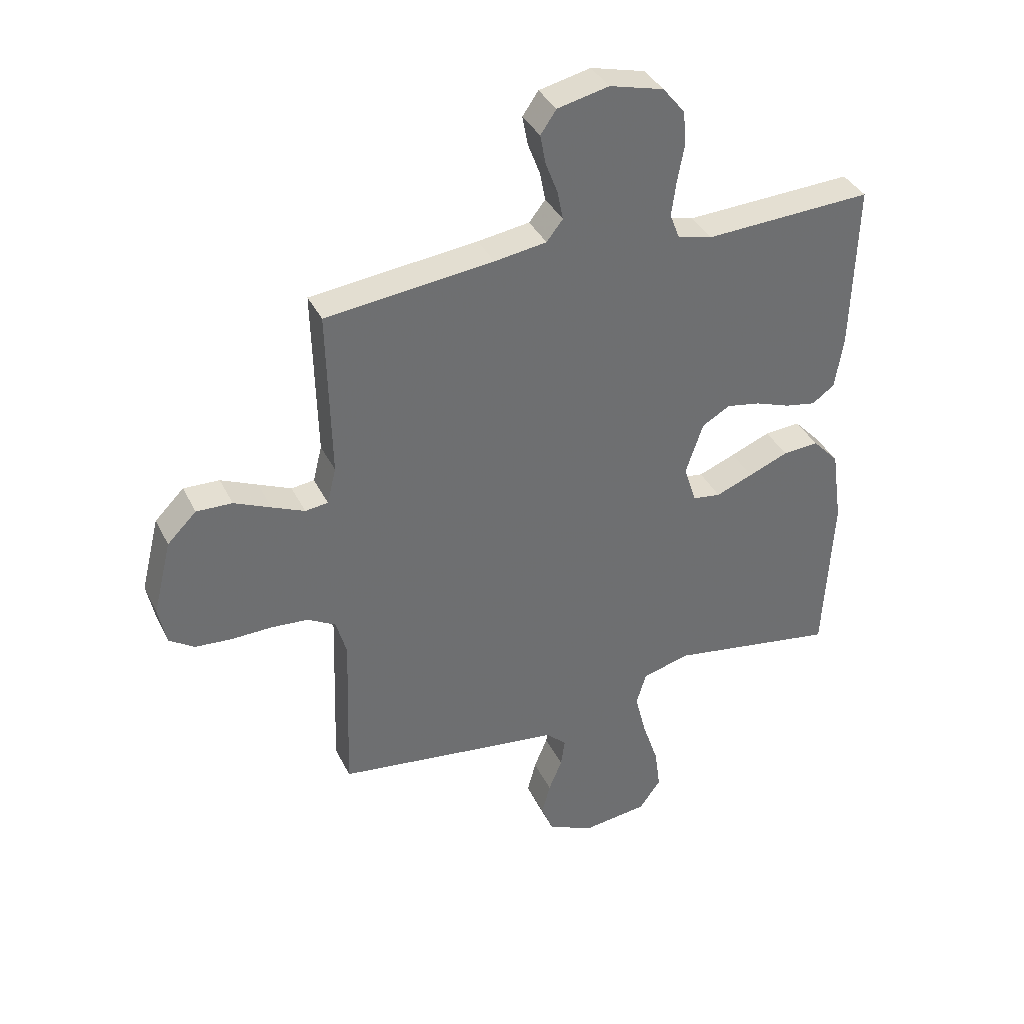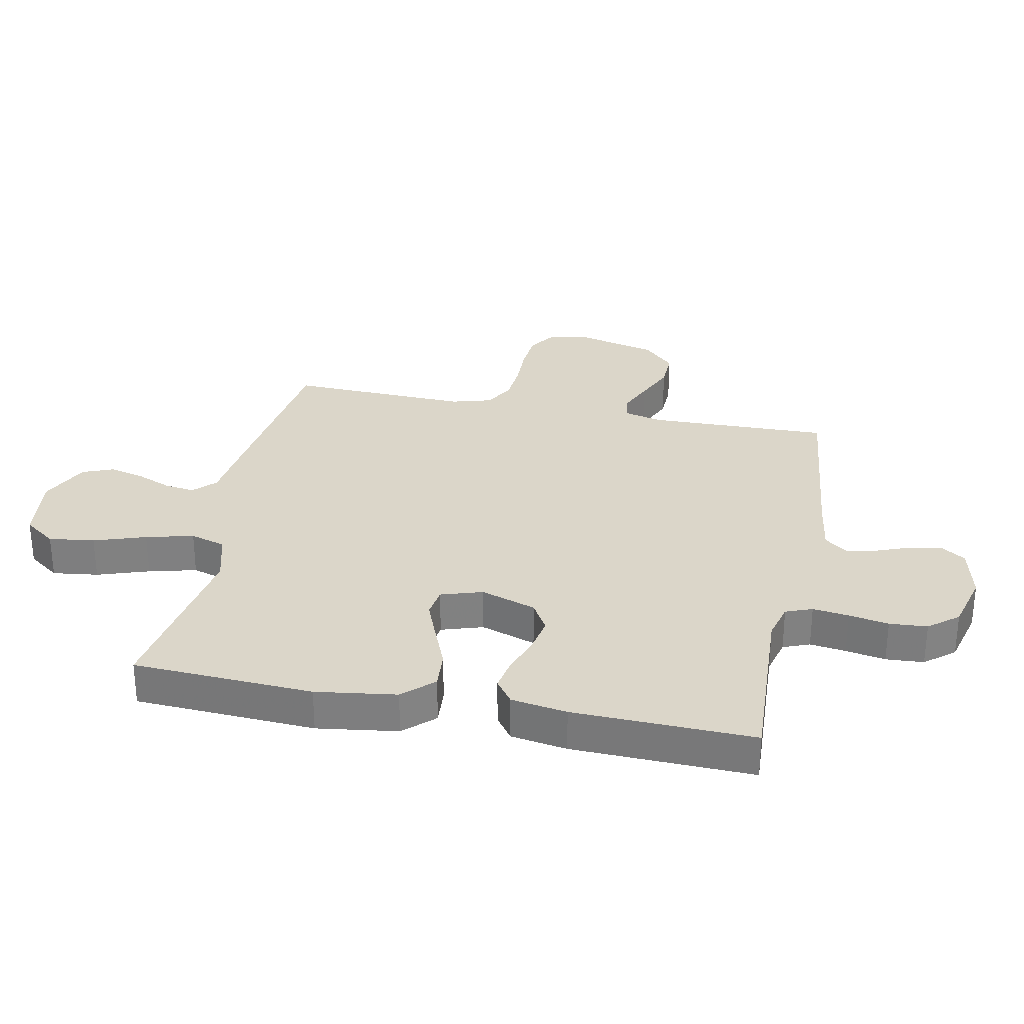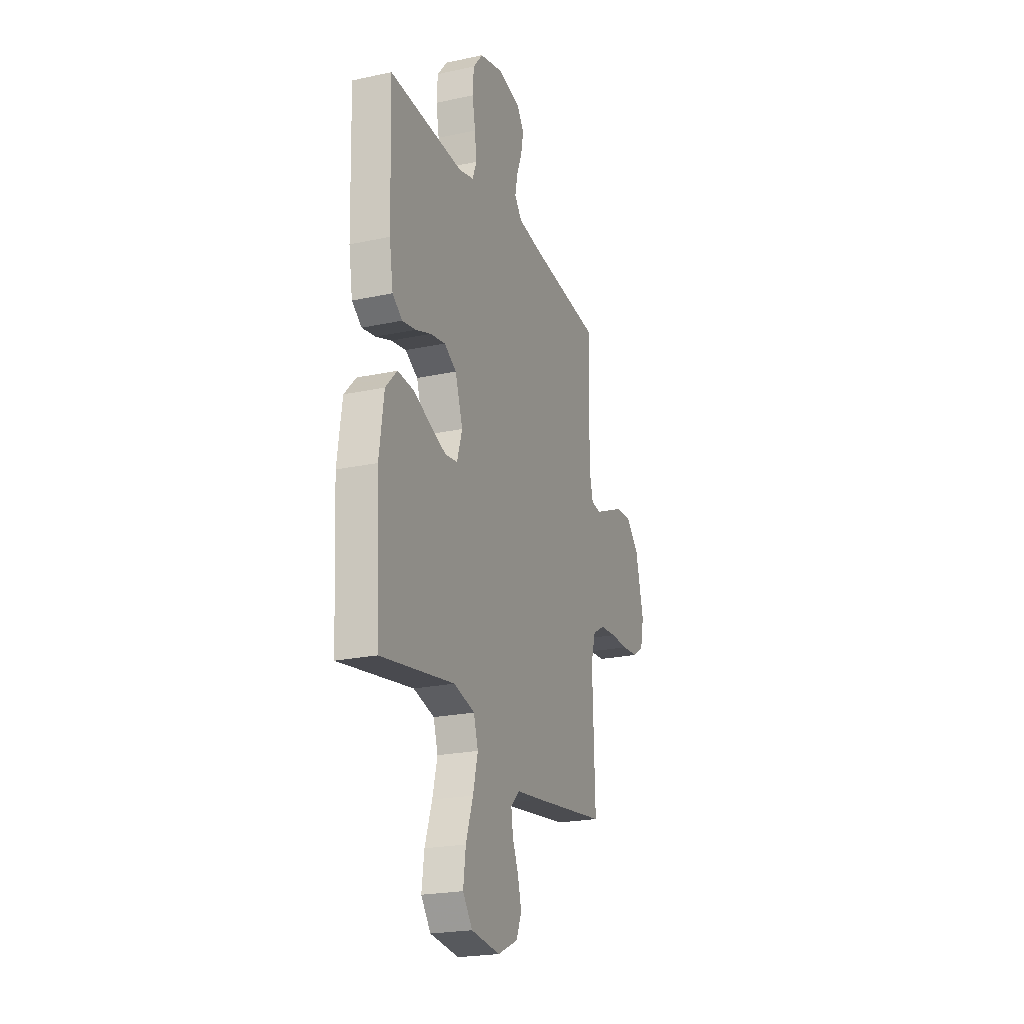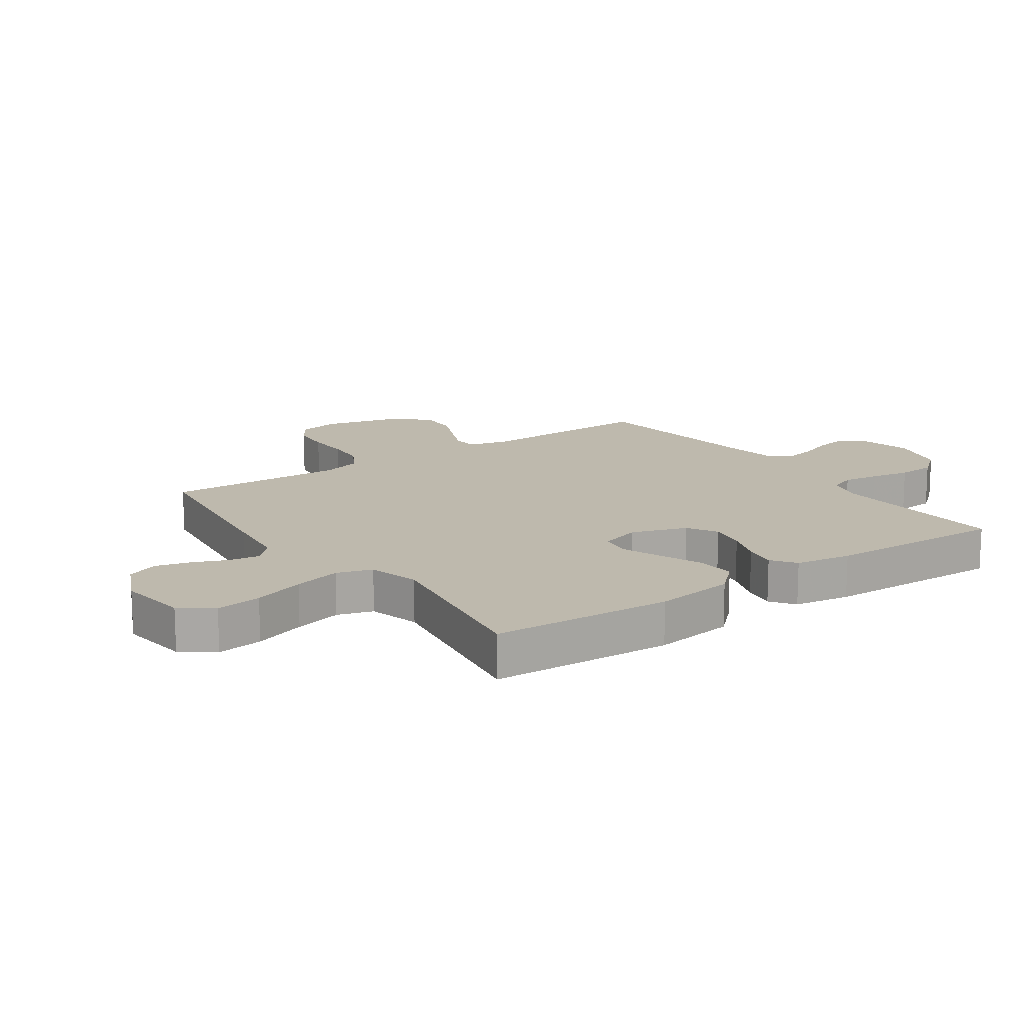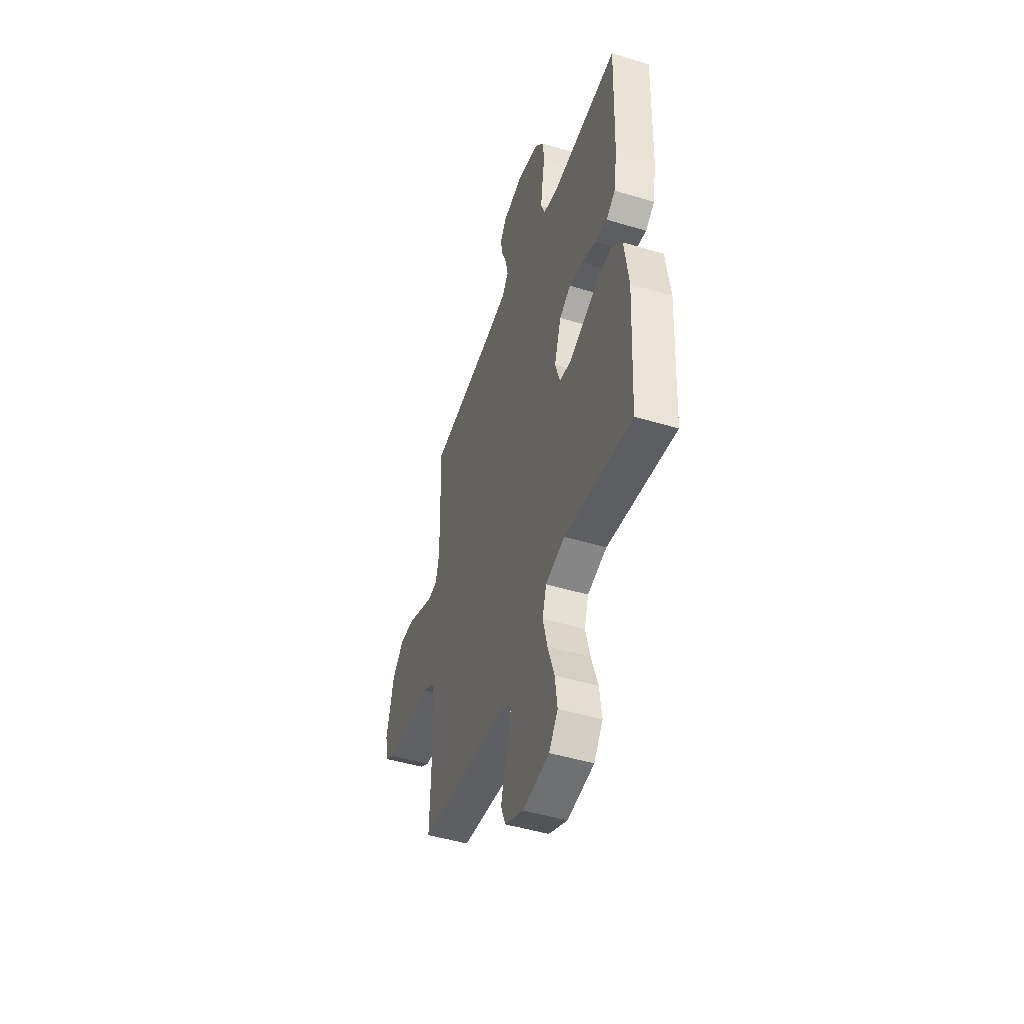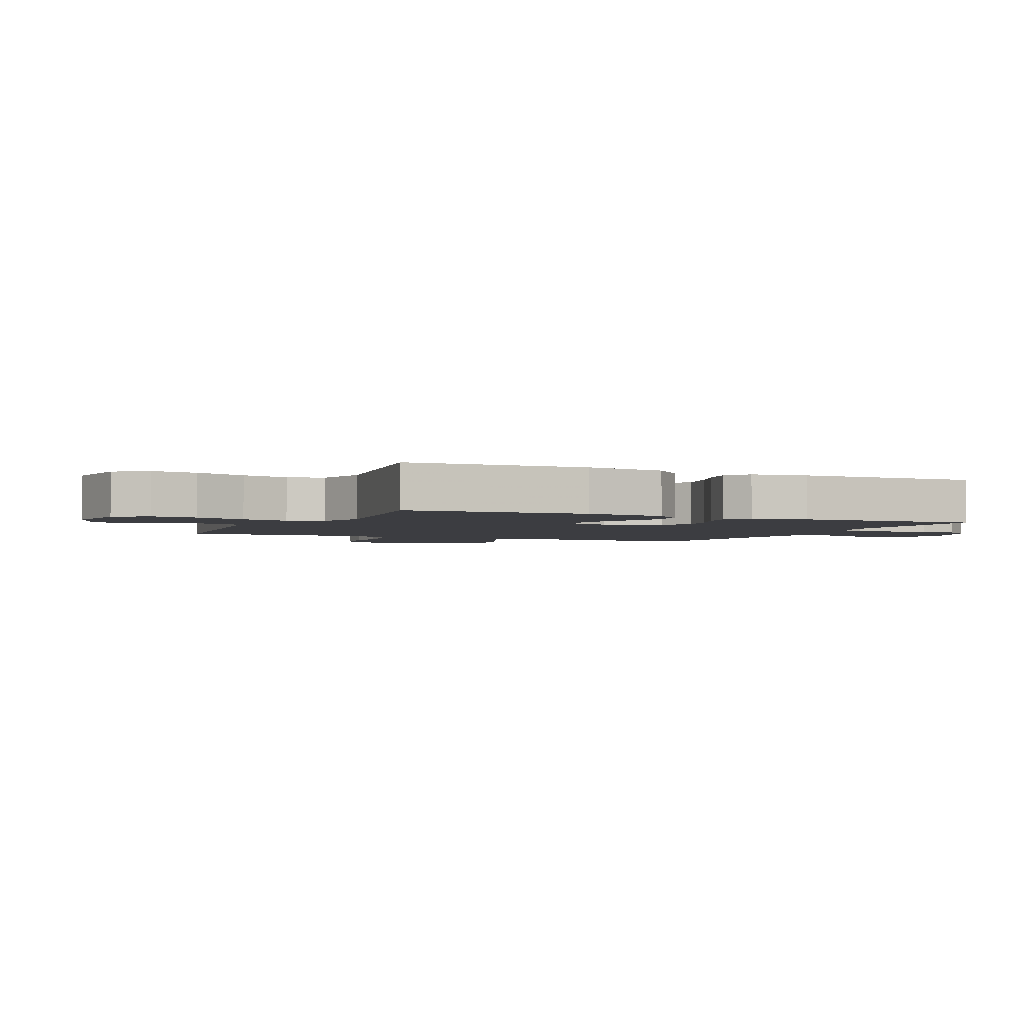
<metadata>
{"format":"obj","ext":"obj","renderer":"f3d","projection":"perspective","resolution":1024,"background":"white","views":[{"elev":37.2,"azim":156.3,"up":"+Z"},{"elev":30.1,"azim":-78.6,"up":"+Y"},{"elev":-22.3,"azim":-69.5,"up":"+Z"},{"elev":15.1,"azim":-124.9,"up":"+Y"},{"elev":-47.5,"azim":-108.8,"up":"+Z"},{"elev":-2.7,"azim":-114.9,"up":"+Y"}]}
</metadata>
<code>
v 0.5 0.07 0.5
v 0.493 0.07 0.2
v 0.509 0.07 0.135
v 0.55 0.07 0.13
v 0.608 0.07 0.155
v 0.674 0.07 0.184
v 0.738 0.07 0.186
v 0.79 0.07 0.134
v 0.823 0.07 0
v 0.809 0.07 -0.068
v 0.764 0.07 -0.098
v 0.698 0.07 -0.103
v 0.626 0.07 -0.101
v 0.559 0.07 -0.106
v 0.509 0.07 -0.134
v 0.49 0.07 -0.2
v 0.5 0.07 -0.5
v 0.2 0.07 -0.539
v 0.093 0.07 -0.552
v 0.057 0.07 -0.587
v 0.064 0.07 -0.637
v 0.088 0.07 -0.695
v 0.103 0.07 -0.753
v 0.082 0.07 -0.805
v 0 0.07 -0.843
v -0.117 0.07 -0.828
v -0.156 0.07 -0.775
v -0.146 0.07 -0.699
v -0.117 0.07 -0.613
v -0.097 0.07 -0.534
v -0.115 0.07 -0.475
v -0.2 0.07 -0.452
v -0.5 0.07 -0.5
v -0.516 0.07 -0.2
v -0.497 0.07 -0.066
v -0.45 0.07 -0.016
v -0.386 0.07 -0.021
v -0.315 0.07 -0.05
v -0.249 0.07 -0.076
v -0.199 0.07 -0.069
v -0.177 0.07 0
v -0.208 0.07 0.092
v -0.258 0.07 0.121
v -0.319 0.07 0.11
v -0.381 0.07 0.088
v -0.436 0.07 0.078
v -0.476 0.07 0.107
v -0.491 0.07 0.2
v -0.5 0.07 0.5
v -0.2 0.07 0.485
v -0.138 0.07 0.501
v -0.121 0.07 0.545
v -0.129 0.07 0.605
v -0.141 0.07 0.671
v -0.137 0.07 0.734
v -0.097 0.07 0.783
v 0 0.07 0.808
v 0.092 0.07 0.787
v 0.12 0.07 0.746
v 0.11 0.07 0.693
v 0.088 0.07 0.636
v 0.078 0.07 0.585
v 0.107 0.07 0.548
v 0.2 0.07 0.534
v 0.5 0 0.5
v 0.493 0 0.2
v 0.509 0 0.135
v 0.55 0 0.13
v 0.608 0 0.155
v 0.674 0 0.184
v 0.738 0 0.186
v 0.79 0 0.134
v 0.823 0 0
v 0.809 0 -0.068
v 0.764 0 -0.098
v 0.698 0 -0.103
v 0.626 0 -0.101
v 0.559 0 -0.106
v 0.509 0 -0.134
v 0.49 0 -0.2
v 0.5 0 -0.5
v 0.2 0 -0.539
v 0.093 0 -0.552
v 0.057 0 -0.587
v 0.064 0 -0.637
v 0.088 0 -0.695
v 0.103 0 -0.753
v 0.082 0 -0.805
v 0 0 -0.843
v -0.117 0 -0.828
v -0.156 0 -0.775
v -0.146 0 -0.699
v -0.117 0 -0.613
v -0.097 0 -0.534
v -0.115 0 -0.475
v -0.2 0 -0.452
v -0.5 0 -0.5
v -0.516 0 -0.2
v -0.497 0 -0.066
v -0.45 0 -0.016
v -0.386 0 -0.021
v -0.315 0 -0.05
v -0.249 0 -0.076
v -0.199 0 -0.069
v -0.177 0 0
v -0.208 0 0.092
v -0.258 0 0.121
v -0.319 0 0.11
v -0.381 0 0.088
v -0.436 0 0.078
v -0.476 0 0.107
v -0.491 0 0.2
v -0.5 0 0.5
v -0.2 0 0.485
v -0.138 0 0.501
v -0.121 0 0.545
v -0.129 0 0.605
v -0.141 0 0.671
v -0.137 0 0.734
v -0.097 0 0.783
v 0 0 0.808
v 0.092 0 0.787
v 0.12 0 0.746
v 0.11 0 0.693
v 0.088 0 0.636
v 0.078 0 0.585
v 0.107 0 0.548
v 0.2 0 0.534
f 59 60 61
f 58 59 61
f 57 58 61
f 56 57 61
f 55 56 61
f 54 55 61
f 53 54 61
f 52 53 61 62
f 51 52 62 63
f 48 49 50
f 47 48 50
f 46 47 50
f 45 46 50
f 44 45 50
f 51 63 64
f 50 51 64
f 44 50 64
f 43 44 64
f 36 37 38
f 35 36 38
f 34 35 38
f 33 34 38
f 32 33 38
f 31 32 38 39
f 27 28 29
f 26 27 29
f 25 26 29
f 24 25 29
f 23 24 29
f 22 23 29
f 21 22 29
f 20 21 29 30
f 19 20 30 31
f 31 39 40
f 19 31 40
f 18 19 40
f 17 18 40
f 16 17 40
f 11 12 13
f 10 11 13
f 9 10 13
f 8 9 13
f 7 8 13
f 6 7 13
f 5 6 13
f 4 5 13 14
f 3 4 14 15
f 64 1 2
f 43 64 2
f 42 43 2
f 16 40 41
f 15 16 41
f 3 15 41
f 2 3 41
f 2 41 42
f 125 124 123
f 125 123 122
f 125 122 121
f 125 121 120
f 125 120 119
f 125 119 118
f 125 118 117
f 126 125 117 116
f 127 126 116 115
f 114 113 112
f 114 112 111
f 114 111 110
f 114 110 109
f 114 109 108
f 128 127 115
f 128 115 114
f 128 114 108
f 128 108 107
f 102 101 100
f 102 100 99
f 102 99 98
f 102 98 97
f 102 97 96
f 103 102 96 95
f 93 92 91
f 93 91 90
f 93 90 89
f 93 89 88
f 93 88 87
f 93 87 86
f 93 86 85
f 94 93 85 84
f 95 94 84 83
f 104 103 95
f 104 95 83
f 104 83 82
f 104 82 81
f 104 81 80
f 77 76 75
f 77 75 74
f 77 74 73
f 77 73 72
f 77 72 71
f 77 71 70
f 77 70 69
f 78 77 69 68
f 79 78 68 67
f 66 65 128
f 66 128 107
f 66 107 106
f 105 104 80
f 105 80 79
f 105 79 67
f 105 67 66
f 106 105 66
f 1 65 66 2
f 2 66 67 3
f 3 67 68 4
f 4 68 69 5
f 5 69 70 6
f 6 70 71 7
f 7 71 72 8
f 8 72 73 9
f 9 73 74 10
f 10 74 75 11
f 11 75 76 12
f 12 76 77 13
f 13 77 78 14
f 14 78 79 15
f 15 79 80 16
f 16 80 81 17
f 17 81 82 18
f 18 82 83 19
f 19 83 84 20
f 20 84 85 21
f 21 85 86 22
f 22 86 87 23
f 23 87 88 24
f 24 88 89 25
f 25 89 90 26
f 26 90 91 27
f 27 91 92 28
f 28 92 93 29
f 29 93 94 30
f 30 94 95 31
f 31 95 96 32
f 32 96 97 33
f 33 97 98 34
f 34 98 99 35
f 35 99 100 36
f 36 100 101 37
f 37 101 102 38
f 38 102 103 39
f 39 103 104 40
f 40 104 105 41
f 41 105 106 42
f 42 106 107 43
f 43 107 108 44
f 44 108 109 45
f 45 109 110 46
f 46 110 111 47
f 47 111 112 48
f 48 112 113 49
f 49 113 114 50
f 50 114 115 51
f 51 115 116 52
f 52 116 117 53
f 53 117 118 54
f 54 118 119 55
f 55 119 120 56
f 56 120 121 57
f 57 121 122 58
f 58 122 123 59
f 59 123 124 60
f 60 124 125 61
f 61 125 126 62
f 62 126 127 63
f 63 127 128 64
f 64 128 65 1

</code>
